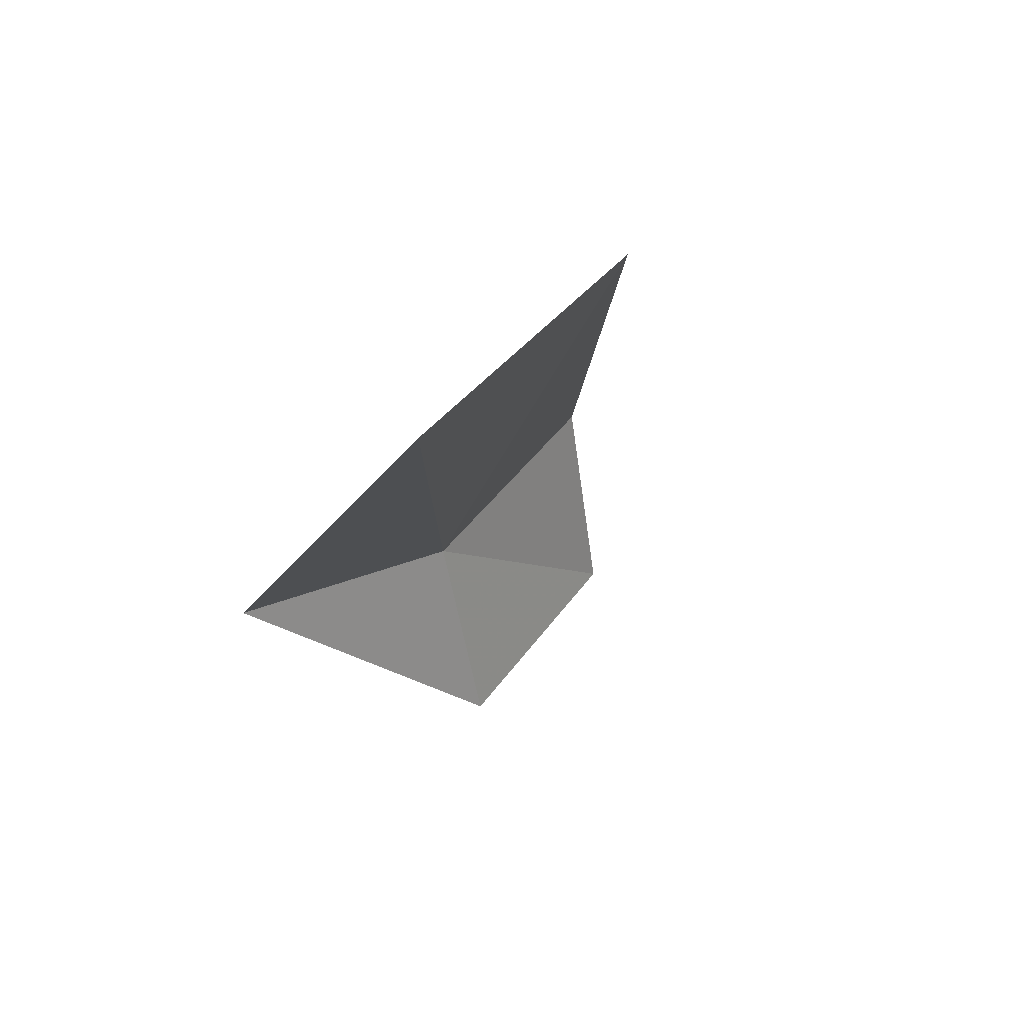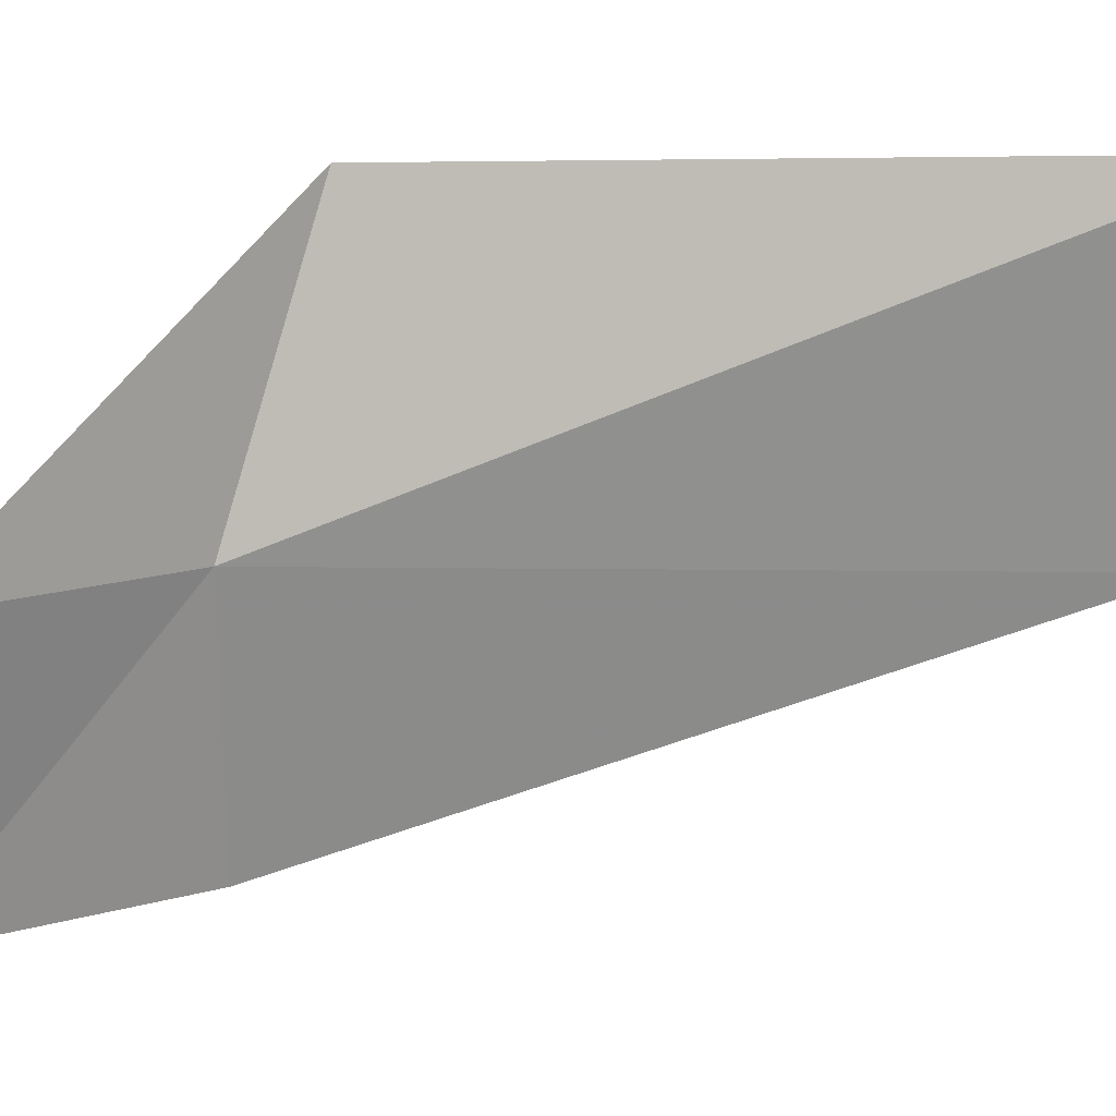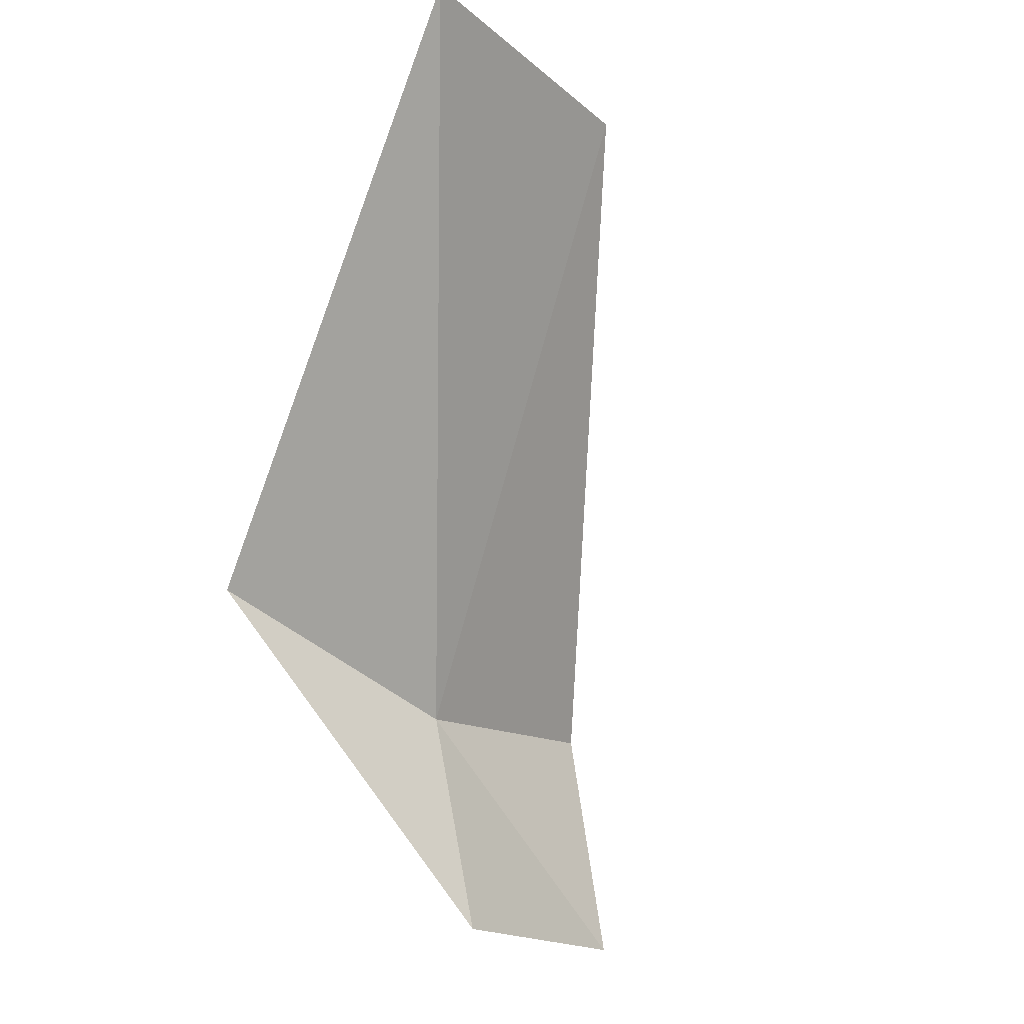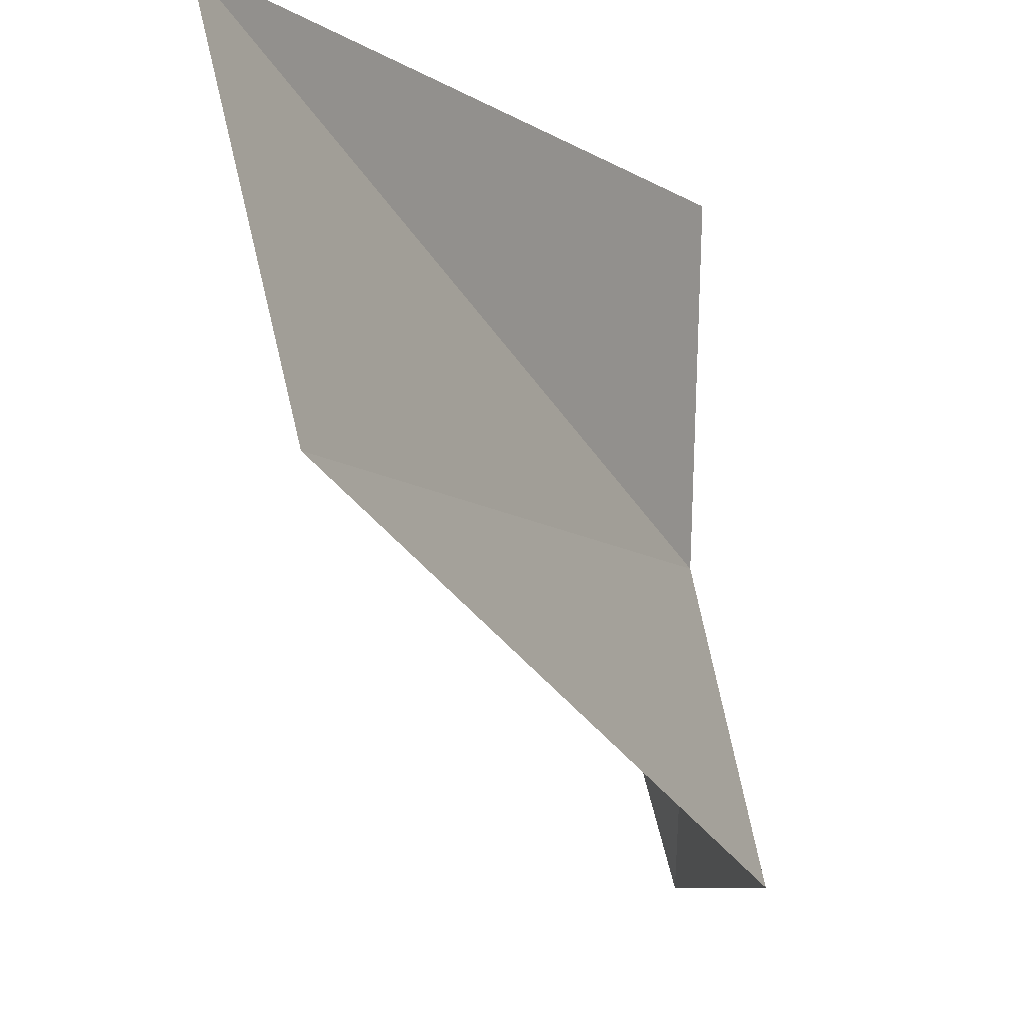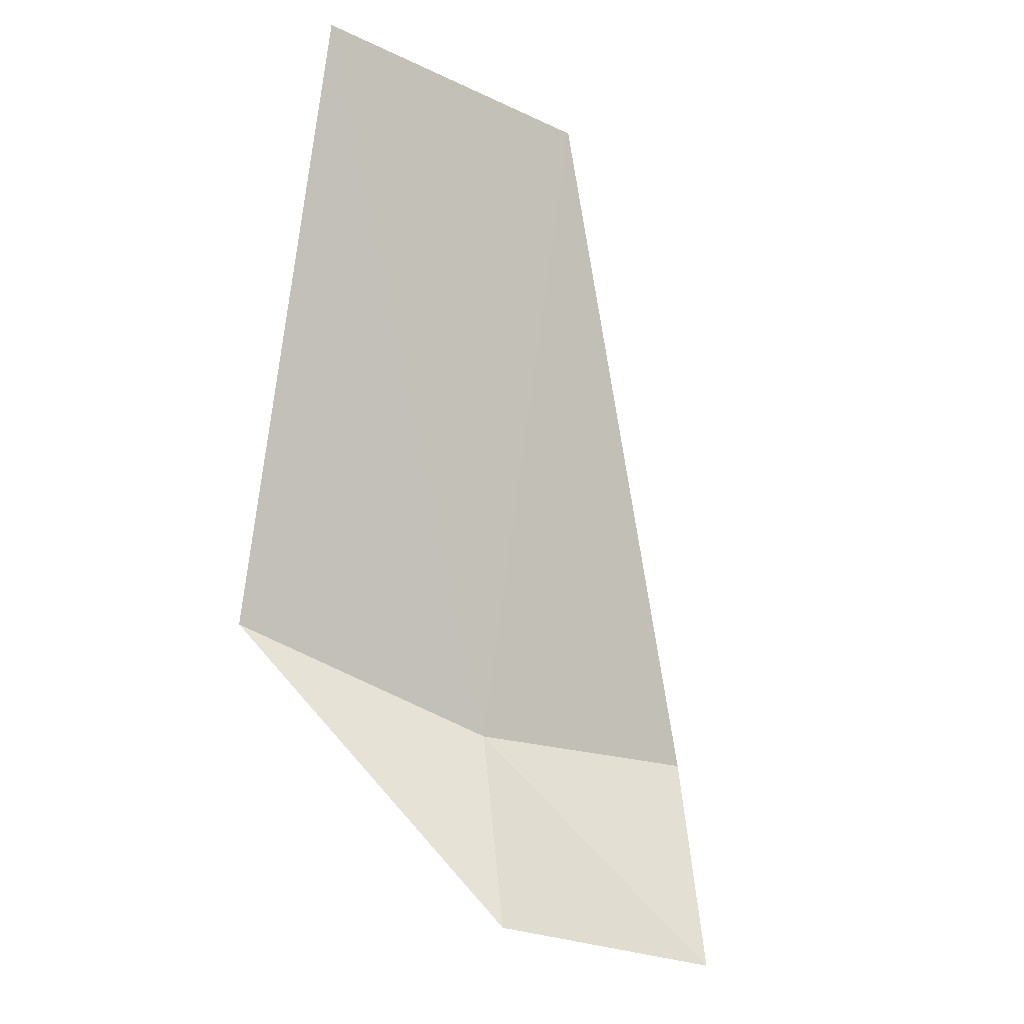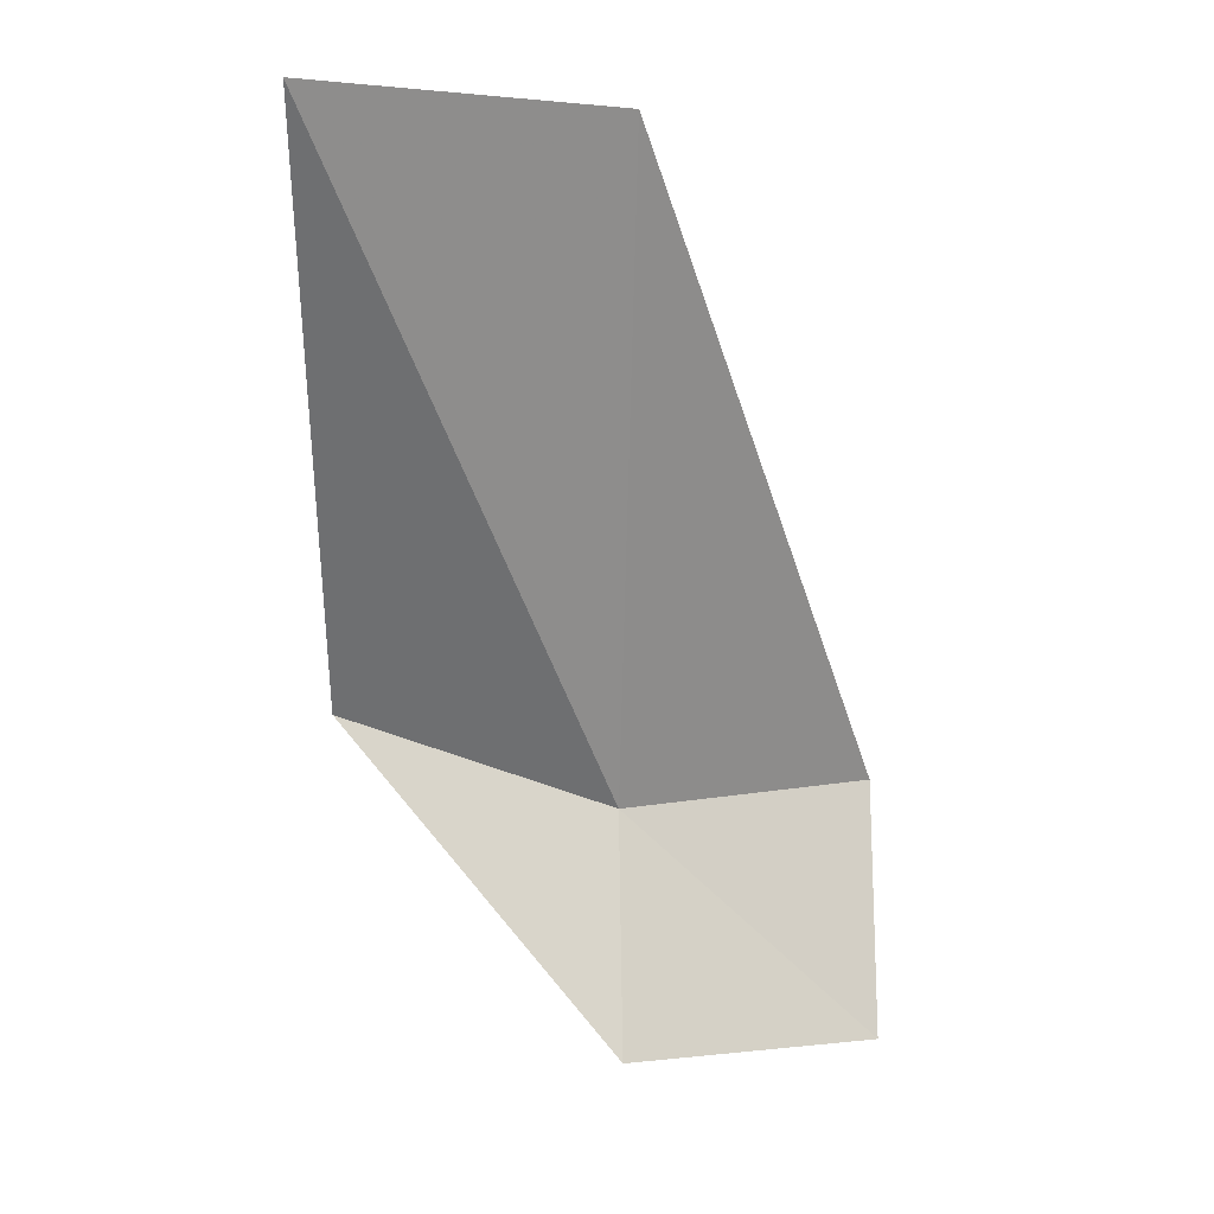
<metadata>
{"format":"obj","ext":"obj","renderer":"f3d","projection":"perspective","resolution":1024,"background":"white","views":[{"elev":46.1,"azim":49.3,"up":"+Y"},{"elev":12.8,"azim":67.1,"up":"+Z"},{"elev":-19.9,"azim":48.6,"up":"+Y"},{"elev":-7.5,"azim":178.6,"up":"+Z"},{"elev":-30.0,"azim":70.6,"up":"+Y"},{"elev":0.6,"azim":86.8,"up":"+Y"}]}
</metadata>
<code>
v 26.8 -0.6208 -7.9
v 26.99 -1.326 -7.9
v 26.79 -0.3445 -7.069
v 27.86 1.271 -7.016
v 27.65 1.245 -7.9
v 26.79 -1.304 -8.665
v 26.63 -0.5529 -8.666
f 1 3 2
f 1 5 4
f 1 4 3
f 1 6 7
f 1 2 6
f 1 7 5

</code>
